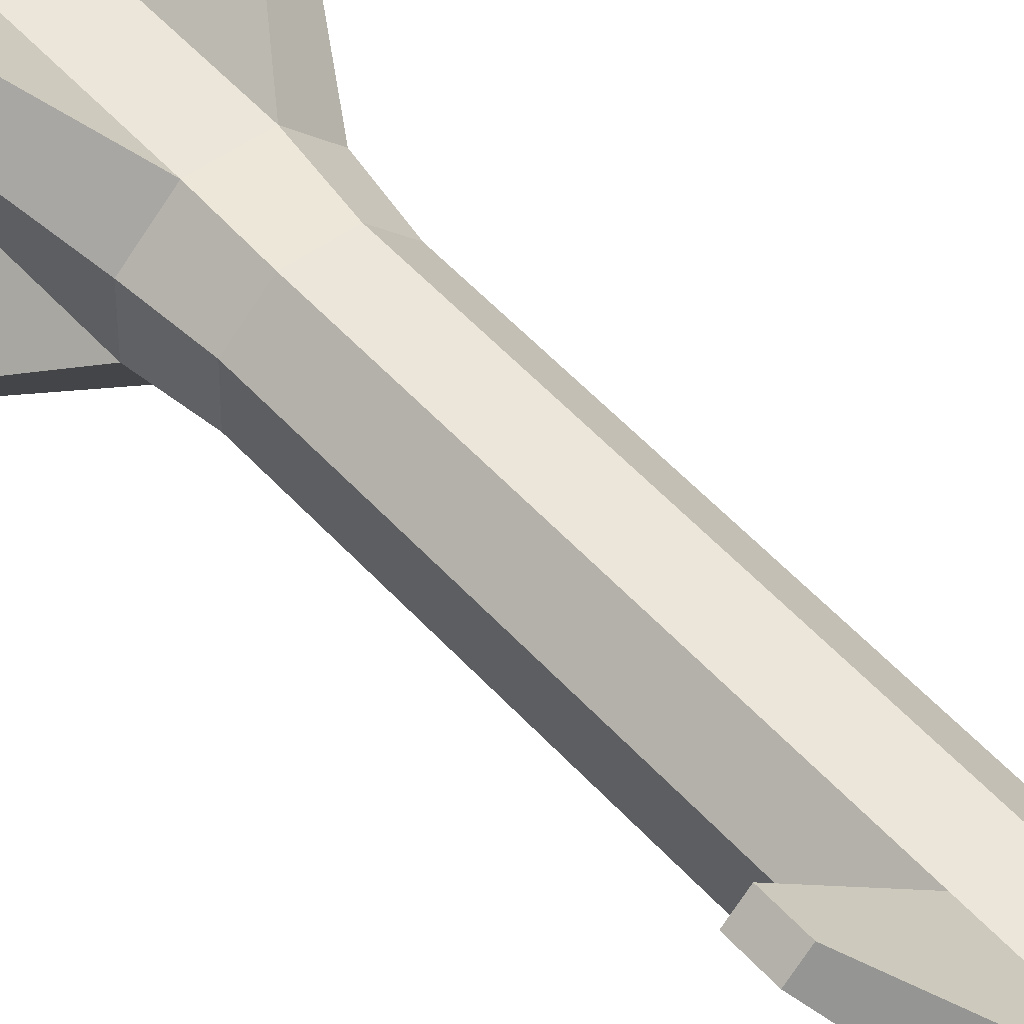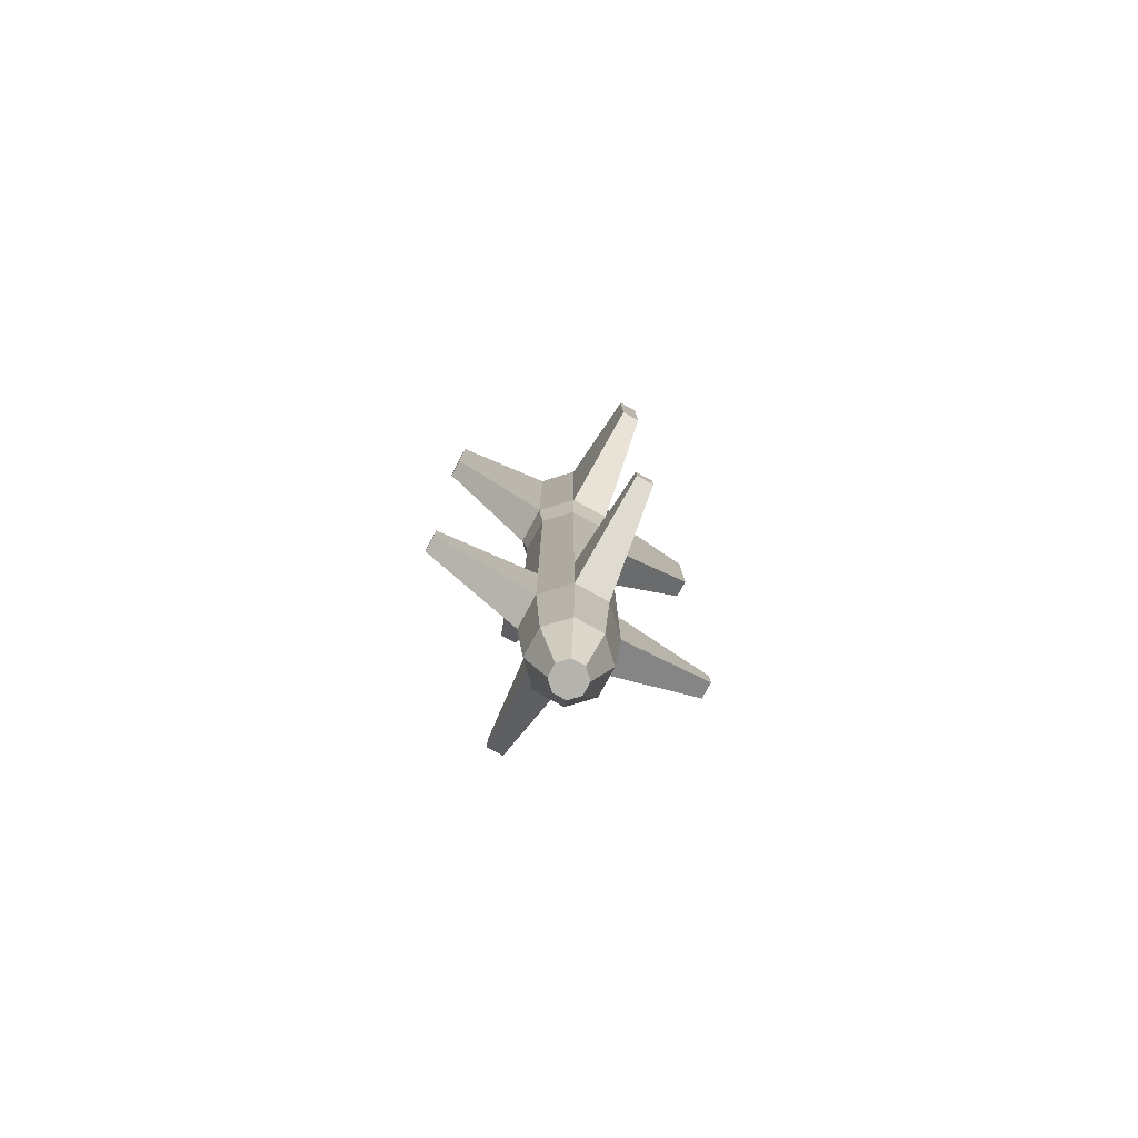
<metadata>
{"format":"obj","ext":"obj","renderer":"f3d","projection":"perspective","resolution":1024,"background":"white","views":[{"elev":48.1,"azim":141.2,"up":"+Y"},{"elev":-80.0,"azim":106.5,"up":"+Z"}]}
</metadata>
<code>
g SM_Prop_Missile_01
v -0.02224 -0.05369 0.4388
v -0.05369 -0.02224 0.4388
v -0.05369 0.02224 0.4388
v -0.02224 0.05369 0.4388
v 0.02224 0.05369 0.4388
v 0.05369 0.02224 0.4388
v 0.05369 -0.02224 0.4388
v 0.02224 -0.05369 0.4388
v -0.007309 -0.01764 -0.558
v -0.01764 -0.007309 -0.558
v -0.01764 0.007309 -0.558
v -0.007309 0.01764 -0.558
v 0.007309 0.01764 -0.558
v 0.01764 0.007309 -0.558
v 0.01764 -0.007309 -0.558
v 0.007309 -0.01764 -0.558
v 3.815e-08 5.993e-08 -0.558
v -0.02224 -0.05369 0.1639
v -0.05369 -0.02224 0.1639
v -0.05369 0.02224 0.1639
v -0.02224 0.05369 0.1639
v 0.02224 0.05369 0.1639
v 0.05369 0.02224 0.1639
v 0.05369 -0.02224 0.1639
v 0.02224 -0.05369 0.1639
v 0.039 -0.01615 -0.4896
v 0.039 0.01615 -0.4896
v 0.01615 0.039 -0.4896
v -0.01615 0.039 -0.4896
v -0.039 0.01615 -0.4896
v -0.039 -0.01615 -0.4896
v -0.01615 -0.039 -0.4896
v 0.01615 -0.039 -0.4896
v 0.04695 -0.01945 -0.3662
v 0.04695 0.01945 -0.3662
v 0.01945 0.04695 -0.3662
v -0.01945 0.04695 -0.3662
v -0.04695 0.01945 -0.3662
v -0.04695 -0.01945 -0.3662
v -0.01945 -0.04695 -0.3662
v 0.01945 -0.04695 -0.3662
v -0.01945 -0.04695 0.1104
v -0.04695 -0.01945 0.1104
v -0.04695 0.01945 0.1104
v -0.01945 0.04695 0.1104
v 0.01945 0.04695 0.1104
v 0.04695 0.01945 0.1104
v 0.04695 -0.01945 0.1104
v 0.01945 -0.04695 0.1104
v 0.04695 -0.01945 -0.2533
v 0.04695 0.01945 -0.2533
v 0.01945 0.04695 -0.2533
v -0.01945 0.04695 -0.2533
v -0.04695 0.01945 -0.2533
v -0.04695 -0.01945 -0.2533
v -0.01945 -0.04695 -0.2533
v 0.01945 -0.04695 -0.2533
v -0.1113 -0.1267 0.4388
v -0.1267 -0.1113 0.4388
v -0.1267 -0.1113 0.3029
v -0.1113 -0.1267 0.3029
v -0.1267 0.1113 0.4388
v -0.1113 0.1267 0.4388
v -0.1113 0.1267 0.3029
v -0.1267 0.1113 0.3029
v 0.1113 0.1267 0.4388
v 0.1267 0.1113 0.4388
v 0.1267 0.1113 0.3029
v 0.1113 0.1267 0.3029
v 0.1267 -0.1113 0.4388
v 0.1113 -0.1267 0.4388
v 0.1113 -0.1267 0.3029
v 0.1267 -0.1113 0.3029
v 0.1198 0.1063 -0.2533
v 0.1063 0.1198 -0.2533
v 0.1198 0.1063 -0.2834
v 0.1063 0.1198 -0.2834
v -0.1063 0.1198 -0.2533
v -0.1198 0.1063 -0.2533
v -0.1063 0.1198 -0.2834
v -0.1198 0.1063 -0.2834
v -0.1198 -0.1063 -0.2533
v -0.1063 -0.1198 -0.2533
v -0.1198 -0.1063 -0.2834
v -0.1063 -0.1198 -0.2834
v 0.1063 -0.1198 -0.2533
v 0.1198 -0.1063 -0.2533
v 0.1063 -0.1198 -0.2834
v 0.1198 -0.1063 -0.2834
v -0.01945 -0.04695 -0.04105
v -0.04695 -0.01945 -0.04105
v -0.04695 0.01945 -0.04105
v -0.01945 0.04695 -0.04105
v 0.01945 0.04695 -0.04105
v 0.04695 0.01945 -0.04105
v 0.04695 -0.01945 -0.04105
v 0.01945 -0.04695 -0.04105
v 0.04695 -0.01945 -0.1259
v 0.04695 0.01945 -0.1259
v 0.01945 0.04695 -0.1259
v -0.01945 0.04695 -0.1259
v -0.04695 0.01945 -0.1259
v -0.04695 -0.01945 -0.1259
v -0.01945 -0.04695 -0.1259
v 0.01945 -0.04695 -0.1259
v 0.04695 -0.01945 -0.1711
v 0.04695 0.01945 -0.1711
v 0.01945 0.04695 -0.1711
v -0.01945 0.04695 -0.1711
v -0.04695 0.01945 -0.1711
v -0.04695 -0.01945 -0.1711
v -0.01945 -0.04695 -0.1711
v 0.01945 -0.04695 -0.1711
v -0.01945 -0.04695 0.006044
v -0.04695 -0.01945 0.006044
v -0.04695 0.01945 0.006044
v -0.01945 0.04695 0.006044
v 0.01945 0.04695 0.006044
v 0.04695 0.01945 0.006044
v 0.04695 -0.01945 0.006044
v 0.01945 -0.04695 0.006044
v -0.01635 -0.03947 0.558
v -0.03947 -0.01635 0.558
v -0.03947 0.01635 0.558
v -0.01635 0.03947 0.558
v 0.01635 0.03947 0.558
v 0.03947 0.01635 0.558
v 0.03947 -0.01635 0.558
v 0.01635 -0.03947 0.558
v -0.01216 -0.02937 0.558
v -0.02937 -0.01216 0.558
v -0.02937 0.01216 0.558
v -0.01216 0.02937 0.558
v 0.01216 0.02937 0.558
v 0.02937 0.01216 0.558
v 0.02937 -0.01216 0.558
v 0.01216 -0.02937 0.558
v -0.00973 -0.02349 0.5378
v -0.02349 -0.009731 0.5378
v 5.722e-08 -1.637e-08 0.5378
v -0.02349 0.009731 0.5378
v -0.009731 0.02349 0.5378
v 0.009731 0.02349 0.5378
v 0.02349 0.009731 0.5378
v 0.02349 -0.00973 0.5378
v 0.009731 -0.02349 0.5378
v -0.04695 -0.01945 -0.3662
v -0.039 -0.01615 -0.4896
v -0.04695 0.01945 -0.3662
v -0.039 0.01615 -0.4896
v -0.01945 0.04695 -0.3662
v -0.01615 0.039 -0.4896
v 0.01945 0.04695 -0.3662
v 0.01615 0.039 -0.4896
v 0.04695 0.01945 -0.3662
v 0.039 0.01615 -0.4896
v 0.04695 -0.01945 -0.3662
v 0.039 -0.01615 -0.4896
v -0.01615 -0.039 -0.4896
v -0.01945 -0.04695 -0.3662
v 0.01945 -0.04695 -0.3662
v 0.01615 -0.039 -0.4896
v -0.04695 -0.01945 -0.04105
v -0.04695 -0.01945 -0.1259
v -0.04695 0.01945 -0.04105
v -0.04695 0.01945 -0.1259
v -0.01945 0.04695 -0.04105
v -0.01945 0.04695 -0.1259
v 0.01945 0.04695 -0.04105
v 0.01945 0.04695 -0.1259
v 0.04695 0.01945 -0.04105
v 0.04695 0.01945 -0.1259
v 0.04695 -0.01945 -0.04105
v 0.04695 -0.01945 -0.1259
v 0.01945 -0.04695 -0.04105
v 0.01945 -0.04695 -0.1259
v -0.01945 -0.04695 -0.1259
v -0.01945 -0.04695 -0.04105
v 0.039 0.01615 -0.4896
v 0.01764 0.007309 -0.558
v 0.01764 -0.007309 -0.558
v 0.039 -0.01615 -0.4896
v 0.01615 0.039 -0.4896
v 0.007309 0.01764 -0.558
v 0.01764 0.007309 -0.558
v 0.039 0.01615 -0.4896
v -0.01615 0.039 -0.4896
v -0.007309 0.01764 -0.558
v 0.007309 0.01764 -0.558
v 0.01615 0.039 -0.4896
v -0.039 0.01615 -0.4896
v -0.01764 0.007309 -0.558
v -0.007309 0.01764 -0.558
v -0.01615 0.039 -0.4896
v -0.039 -0.01615 -0.4896
v -0.01764 -0.007309 -0.558
v -0.01764 0.007309 -0.558
v -0.039 0.01615 -0.4896
v -0.01615 -0.039 -0.4896
v -0.007309 -0.01764 -0.558
v -0.01764 -0.007309 -0.558
v -0.039 -0.01615 -0.4896
v 0.01615 -0.039 -0.4896
v 0.007309 -0.01764 -0.558
v -0.007309 -0.01764 -0.558
v -0.01615 -0.039 -0.4896
v 0.01764 -0.007309 -0.558
v 0.007309 -0.01764 -0.558
v 0.01615 -0.039 -0.4896
v 0.039 -0.01615 -0.4896
v -0.02224 -0.05369 0.1639
v -0.05369 -0.02224 0.1639
v -0.05369 -0.02224 0.1639
v -0.04695 -0.01945 0.1104
v -0.05369 0.02224 0.1639
v -0.05369 0.02224 0.1639
v -0.04695 0.01945 0.1104
v -0.02224 0.05369 0.1639
v -0.02224 0.05369 0.1639
v -0.01945 0.04695 0.1104
v 0.02224 0.05369 0.1639
v 0.02224 0.05369 0.1639
v 0.01945 0.04695 0.1104
v 0.05369 0.02224 0.1639
v 0.05369 0.02224 0.1639
v 0.04695 0.01945 0.1104
v 0.05369 -0.02224 0.1639
v 0.05369 -0.02224 0.1639
v 0.04695 -0.01945 0.1104
v 0.02224 -0.05369 0.1639
v 0.02224 -0.05369 0.1639
v 0.01945 -0.04695 0.1104
v -0.01945 -0.04695 0.1104
v -0.02224 -0.05369 0.1639
v 0.04695 0.01945 -0.3662
v 0.04695 -0.01945 -0.3662
v -0.01945 0.04695 -0.3662
v 0.01945 0.04695 -0.3662
v -0.04695 -0.01945 -0.3662
v -0.04695 0.01945 -0.3662
v 0.01945 -0.04695 -0.3662
v -0.01945 -0.04695 -0.3662
v -0.02224 -0.05369 0.4388
v -0.1113 -0.1267 0.4388
v -0.1267 -0.1113 0.4388
v -0.05369 -0.02224 0.4388
v -0.05369 -0.02224 0.4388
v -0.1267 -0.1113 0.4388
v -0.1267 -0.1113 0.3029
v -0.05369 -0.02224 0.1639
v -0.05369 -0.02224 0.1639
v -0.1267 -0.1113 0.3029
v -0.1113 -0.1267 0.3029
v -0.02224 -0.05369 0.1639
v -0.02224 -0.05369 0.1639
v -0.1113 -0.1267 0.3029
v -0.1113 -0.1267 0.4388
v -0.02224 -0.05369 0.4388
v -0.05369 0.02224 0.4388
v -0.1267 0.1113 0.4388
v -0.1113 0.1267 0.4388
v -0.02224 0.05369 0.4388
v -0.02224 0.05369 0.4388
v -0.1113 0.1267 0.4388
v -0.1113 0.1267 0.3029
v -0.02224 0.05369 0.1639
v -0.02224 0.05369 0.1639
v -0.1113 0.1267 0.3029
v -0.1267 0.1113 0.3029
v -0.05369 0.02224 0.1639
v -0.05369 0.02224 0.1639
v -0.1267 0.1113 0.3029
v -0.1267 0.1113 0.4388
v -0.05369 0.02224 0.4388
v 0.02224 0.05369 0.4388
v 0.1113 0.1267 0.4388
v 0.1267 0.1113 0.4388
v 0.05369 0.02224 0.4388
v 0.05369 0.02224 0.4388
v 0.1267 0.1113 0.4388
v 0.1267 0.1113 0.3029
v 0.05369 0.02224 0.1639
v 0.05369 0.02224 0.1639
v 0.1267 0.1113 0.3029
v 0.1113 0.1267 0.3029
v 0.02224 0.05369 0.1639
v 0.02224 0.05369 0.1639
v 0.1113 0.1267 0.3029
v 0.1113 0.1267 0.4388
v 0.02224 0.05369 0.4388
v 0.05369 -0.02224 0.4388
v 0.1267 -0.1113 0.4388
v 0.1113 -0.1267 0.4388
v 0.02224 -0.05369 0.4388
v 0.02224 -0.05369 0.4388
v 0.1113 -0.1267 0.4388
v 0.1113 -0.1267 0.3029
v 0.02224 -0.05369 0.1639
v 0.02224 -0.05369 0.1639
v 0.1113 -0.1267 0.3029
v 0.1267 -0.1113 0.3029
v 0.05369 -0.02224 0.1639
v 0.05369 -0.02224 0.1639
v 0.1267 -0.1113 0.3029
v 0.1267 -0.1113 0.4388
v 0.05369 -0.02224 0.4388
v 0.01945 0.04695 -0.2533
v 0.1063 0.1198 -0.2533
v 0.1198 0.1063 -0.2533
v 0.04695 0.01945 -0.2533
v 0.04695 0.01945 -0.2533
v 0.1198 0.1063 -0.2533
v 0.1198 0.1063 -0.2834
v 0.04695 0.01945 -0.3662
v 0.04695 0.01945 -0.3662
v 0.1198 0.1063 -0.2834
v 0.1063 0.1198 -0.2834
v 0.01945 0.04695 -0.3662
v 0.01945 0.04695 -0.3662
v 0.1063 0.1198 -0.2834
v 0.1063 0.1198 -0.2533
v 0.01945 0.04695 -0.2533
v -0.04695 0.01945 -0.2533
v -0.1198 0.1063 -0.2533
v -0.1063 0.1198 -0.2533
v -0.01945 0.04695 -0.2533
v -0.01945 0.04695 -0.2533
v -0.1063 0.1198 -0.2533
v -0.1063 0.1198 -0.2834
v -0.01945 0.04695 -0.3662
v -0.01945 0.04695 -0.3662
v -0.1063 0.1198 -0.2834
v -0.1198 0.1063 -0.2834
v -0.04695 0.01945 -0.3662
v -0.04695 0.01945 -0.3662
v -0.1198 0.1063 -0.2834
v -0.1198 0.1063 -0.2533
v -0.04695 0.01945 -0.2533
v -0.01945 -0.04695 -0.2533
v -0.1063 -0.1198 -0.2533
v -0.1198 -0.1063 -0.2533
v -0.04695 -0.01945 -0.2533
v -0.04695 -0.01945 -0.2533
v -0.1198 -0.1063 -0.2533
v -0.1198 -0.1063 -0.2834
v -0.04695 -0.01945 -0.3662
v -0.04695 -0.01945 -0.3662
v -0.1198 -0.1063 -0.2834
v -0.1063 -0.1198 -0.2834
v -0.01945 -0.04695 -0.3662
v -0.01945 -0.04695 -0.3662
v -0.1063 -0.1198 -0.2834
v -0.1063 -0.1198 -0.2533
v -0.01945 -0.04695 -0.2533
v 0.04695 -0.01945 -0.2533
v 0.1198 -0.1063 -0.2533
v 0.1063 -0.1198 -0.2533
v 0.01945 -0.04695 -0.2533
v 0.01945 -0.04695 -0.2533
v 0.1063 -0.1198 -0.2533
v 0.1063 -0.1198 -0.2834
v 0.01945 -0.04695 -0.3662
v 0.01945 -0.04695 -0.3662
v 0.1063 -0.1198 -0.2834
v 0.1198 -0.1063 -0.2834
v 0.04695 -0.01945 -0.3662
v 0.04695 -0.01945 -0.3662
v 0.1198 -0.1063 -0.2834
v 0.1198 -0.1063 -0.2533
v 0.04695 -0.01945 -0.2533
v -0.01945 -0.04695 -0.04105
v -0.04695 -0.01945 -0.04105
v -0.04695 -0.01945 0.006044
v -0.04695 -0.01945 -0.04105
v -0.04695 0.01945 -0.04105
v -0.04695 0.01945 0.006044
v -0.04695 0.01945 -0.04105
v -0.01945 0.04695 -0.04105
v -0.01945 0.04695 0.006044
v -0.01945 0.04695 -0.04105
v 0.01945 0.04695 -0.04105
v 0.01945 0.04695 0.006044
v 0.01945 0.04695 -0.04105
v 0.04695 0.01945 -0.04105
v 0.04695 0.01945 0.006044
v 0.04695 0.01945 -0.04105
v 0.04695 -0.01945 -0.04105
v 0.04695 -0.01945 -0.04105
v 0.01945 -0.04695 -0.04105
v 0.04695 -0.01945 0.006044
v 0.01945 -0.04695 0.006044
v 0.01945 -0.04695 -0.04105
v -0.01945 -0.04695 -0.04105
v -0.01945 -0.04695 0.006044
v 0.04695 0.01945 -0.1259
v 0.04695 -0.01945 -0.1259
v 0.01945 0.04695 -0.1259
v 0.04695 0.01945 -0.1711
v 0.04695 0.01945 -0.1259
v -0.01945 0.04695 -0.1259
v 0.01945 0.04695 -0.1711
v 0.01945 0.04695 -0.1259
v -0.04695 0.01945 -0.1259
v -0.01945 0.04695 -0.1711
v -0.01945 0.04695 -0.1259
v -0.04695 -0.01945 -0.1259
v -0.04695 0.01945 -0.1711
v -0.04695 0.01945 -0.1259
v -0.01945 -0.04695 -0.1259
v -0.04695 -0.01945 -0.1711
v -0.04695 -0.01945 -0.1259
v 0.01945 -0.04695 -0.1259
v -0.01945 -0.04695 -0.1711
v -0.01945 -0.04695 -0.1259
v 0.04695 -0.01945 -0.1259
v 0.04695 -0.01945 -0.1711
v 0.01945 -0.04695 -0.1711
v 0.01945 -0.04695 -0.1259
v 0.04695 0.01945 -0.1711
v 0.04695 -0.01945 -0.1711
v 0.01945 0.04695 -0.1711
v 0.01945 0.04695 -0.2533
v 0.04695 0.01945 -0.2533
v 0.04695 0.01945 -0.1711
v -0.01945 0.04695 -0.1711
v 0.01945 0.04695 -0.1711
v -0.04695 0.01945 -0.1711
v -0.04695 0.01945 -0.2533
v -0.01945 0.04695 -0.2533
v -0.01945 0.04695 -0.1711
v -0.04695 -0.01945 -0.1711
v -0.04695 0.01945 -0.1711
v -0.01945 -0.04695 -0.1711
v -0.01945 -0.04695 -0.2533
v -0.04695 -0.01945 -0.2533
v -0.04695 -0.01945 -0.1711
v 0.01945 -0.04695 -0.1711
v -0.01945 -0.04695 -0.1711
v 0.04695 -0.01945 -0.1711
v 0.04695 -0.01945 -0.2533
v 0.01945 -0.04695 -0.2533
v 0.01945 -0.04695 -0.1711
v -0.01945 -0.04695 0.1104
v -0.01945 -0.04695 0.006044
v -0.04695 -0.01945 0.006044
v -0.04695 -0.01945 0.1104
v -0.04695 -0.01945 0.1104
v -0.04695 -0.01945 0.006044
v -0.04695 0.01945 0.006044
v -0.04695 0.01945 0.1104
v -0.04695 0.01945 0.1104
v -0.04695 0.01945 0.006044
v -0.01945 0.04695 0.006044
v -0.01945 0.04695 0.1104
v -0.01945 0.04695 0.1104
v -0.01945 0.04695 0.006044
v 0.01945 0.04695 0.006044
v 0.01945 0.04695 0.1104
v 0.01945 0.04695 0.1104
v 0.01945 0.04695 0.006044
v 0.04695 0.01945 0.006044
v 0.04695 0.01945 0.1104
v 0.04695 0.01945 0.1104
v 0.04695 0.01945 0.006044
v 0.04695 -0.01945 0.006044
v 0.04695 -0.01945 0.1104
v 0.04695 -0.01945 0.1104
v 0.04695 -0.01945 0.006044
v 0.01945 -0.04695 0.006044
v 0.01945 -0.04695 0.1104
v 0.01945 -0.04695 0.1104
v 0.01945 -0.04695 0.006044
v -0.01945 -0.04695 0.006044
v -0.01945 -0.04695 0.1104
v -0.05369 -0.02224 0.4388
v -0.02224 -0.05369 0.4388
v -0.05369 0.02224 0.4388
v -0.03947 -0.01635 0.558
v -0.05369 -0.02224 0.4388
v -0.02224 0.05369 0.4388
v -0.03947 0.01635 0.558
v -0.05369 0.02224 0.4388
v 0.02224 0.05369 0.4388
v -0.01635 0.03947 0.558
v -0.02224 0.05369 0.4388
v 0.05369 0.02224 0.4388
v 0.01635 0.03947 0.558
v 0.02224 0.05369 0.4388
v 0.05369 -0.02224 0.4388
v 0.03947 0.01635 0.558
v 0.05369 0.02224 0.4388
v 0.02224 -0.05369 0.4388
v 0.03947 -0.01635 0.558
v 0.05369 -0.02224 0.4388
v -0.02224 -0.05369 0.4388
v -0.01635 -0.03947 0.558
v 0.01635 -0.03947 0.558
v 0.02224 -0.05369 0.4388
v -0.03947 -0.01635 0.558
v -0.01635 -0.03947 0.558
v -0.03947 0.01635 0.558
v -0.01635 0.03947 0.558
v 0.01635 0.03947 0.558
v 0.03947 0.01635 0.558
v 0.03947 -0.01635 0.558
v 0.01635 -0.03947 0.558
v -0.02937 -0.01216 0.558
v -0.02349 -0.009731 0.5378
v -0.00973 -0.02349 0.5378
v -0.01216 -0.02937 0.558
v -0.02937 0.01216 0.558
v -0.02349 0.009731 0.5378
v -0.02349 -0.009731 0.5378
v -0.02937 -0.01216 0.558
v -0.01216 0.02937 0.558
v -0.009731 0.02349 0.5378
v -0.02349 0.009731 0.5378
v -0.02937 0.01216 0.558
v 0.01216 0.02937 0.558
v 0.009731 0.02349 0.5378
v -0.009731 0.02349 0.5378
v -0.01216 0.02937 0.558
v 0.02937 0.01216 0.558
v 0.02349 0.009731 0.5378
v 0.009731 0.02349 0.5378
v 0.01216 0.02937 0.558
v 0.02937 -0.01216 0.558
v 0.02349 -0.00973 0.5378
v 0.02349 0.009731 0.5378
v 0.02937 0.01216 0.558
v 0.01216 -0.02937 0.558
v 0.009731 -0.02349 0.5378
v 0.02349 -0.00973 0.5378
v 0.02937 -0.01216 0.558
v -0.01216 -0.02937 0.558
v -0.00973 -0.02349 0.5378
v 0.009731 -0.02349 0.5378
v 0.01216 -0.02937 0.558
g SM_Prop_Missile_01_0
f 40 39 31
f 32 40 31
f 147 38 30
f 148 147 30
f 149 37 29
f 150 149 29
f 151 36 28
f 152 151 28
f 153 35 27
f 154 153 27
f 155 34 26
f 156 155 26
f 157 41 33
f 158 157 33
f 161 160 159
f 162 161 159
f 103 104 90
f 91 103 90
f 102 164 163
f 92 102 163
f 101 166 165
f 93 101 165
f 100 168 167
f 94 100 167
f 99 170 169
f 95 99 169
f 98 172 171
f 96 98 171
f 105 174 173
f 97 105 173
f 177 176 175
f 178 177 175
f 60 61 58
f 59 60 58
f 20 19 2
f 3 20 2
f 64 65 62
f 63 64 62
f 22 21 4
f 5 22 4
f 68 69 66
f 67 68 66
f 24 23 6
f 7 24 6
f 72 73 70
f 71 72 70
f 18 25 8
f 1 18 8
f 181 180 179
f 182 181 179
f 185 184 183
f 186 185 183
f 189 188 187
f 190 189 187
f 193 192 191
f 194 193 191
f 197 196 195
f 198 197 195
f 201 200 199
f 202 201 199
f 205 204 203
f 206 205 203
f 209 208 207
f 210 209 207
f 43 42 211
f 212 43 211
f 44 214 213
f 215 44 213
f 45 217 216
f 218 45 216
f 46 220 219
f 221 46 219
f 47 223 222
f 224 47 222
f 48 226 225
f 227 48 225
f 49 229 228
f 230 49 228
f 233 232 231
f 234 233 231
f 236 235 51
f 50 236 51
f 50 51 419
f 420 50 419
f 76 77 75
f 74 76 75
f 238 237 53
f 52 238 53
f 52 53 425
f 426 52 425
f 80 81 79
f 78 80 79
f 240 239 55
f 54 240 55
f 54 55 431
f 432 54 431
f 84 85 83
f 82 84 83
f 242 241 57
f 56 242 57
f 56 57 437
f 438 56 437
f 88 89 87
f 86 88 87
f 245 244 243
f 246 245 243
f 249 248 247
f 250 249 247
f 253 252 251
f 254 253 251
f 257 256 255
f 258 257 255
f 261 260 259
f 262 261 259
f 265 264 263
f 266 265 263
f 269 268 267
f 270 269 267
f 273 272 271
f 274 273 271
f 277 276 275
f 278 277 275
f 281 280 279
f 282 281 279
f 285 284 283
f 286 285 283
f 289 288 287
f 290 289 287
f 293 292 291
f 294 293 291
f 297 296 295
f 298 297 295
f 301 300 299
f 302 301 299
f 305 304 303
f 306 305 303
f 309 308 307
f 310 309 307
f 313 312 311
f 314 313 311
f 317 316 315
f 318 317 315
f 321 320 319
f 322 321 319
f 325 324 323
f 326 325 323
f 329 328 327
f 330 329 327
f 333 332 331
f 334 333 331
f 337 336 335
f 338 337 335
f 341 340 339
f 342 341 339
f 345 344 343
f 346 345 343
f 349 348 347
f 350 349 347
f 353 352 351
f 354 353 351
f 357 356 355
f 358 357 355
f 361 360 359
f 362 361 359
f 365 364 363
f 366 365 363
f 369 368 367
f 370 369 367
f 372 371 114
f 115 372 114
f 375 374 373
f 116 375 373
f 378 377 376
f 117 378 376
f 381 380 379
f 118 381 379
f 384 383 382
f 119 384 382
f 387 386 385
f 120 387 385
f 121 389 388
f 390 121 388
f 393 392 391
f 394 393 391
f 106 107 395
f 396 106 395
f 398 108 397
f 399 398 397
f 401 109 400
f 402 401 400
f 404 110 403
f 405 404 403
f 407 111 406
f 408 407 406
f 410 112 409
f 411 410 409
f 413 113 412
f 414 413 412
f 417 416 415
f 418 417 415
f 423 422 421
f 424 423 421
f 429 428 427
f 430 429 427
f 435 434 433
f 436 435 433
f 441 440 439
f 442 441 439
f 445 444 443
f 446 445 443
f 449 448 447
f 450 449 447
f 453 452 451
f 454 453 451
f 457 456 455
f 458 457 455
f 461 460 459
f 462 461 459
f 465 464 463
f 466 465 463
f 469 468 467
f 470 469 467
f 473 472 471
f 474 473 471
f 122 123 475
f 476 122 475
f 478 124 477
f 479 478 477
f 481 125 480
f 482 481 480
f 484 126 483
f 485 484 483
f 487 127 486
f 488 487 486
f 490 128 489
f 491 490 489
f 493 129 492
f 494 493 492
f 497 496 495
f 498 497 495
f 509 508 507
f 510 509 507
f 513 512 511
f 514 513 511
f 517 516 515
f 518 517 515
f 521 520 519
f 522 521 519
f 525 524 523
f 526 525 523
f 529 528 527
f 530 529 527
f 533 532 531
f 534 533 531
f 537 536 535
f 538 537 535
f 10 17 9
f 9 17 16
f 11 17 10
f 16 17 15
f 12 17 11
f 15 17 14
f 13 17 12
f 14 17 13
f 138 140 139
f 139 140 141
f 146 140 138
f 141 140 142
f 145 140 146
f 142 140 143
f 144 140 145
f 143 140 144
f 130 131 499
f 500 130 499
f 499 131 501
f 137 130 500
f 131 132 501
f 506 137 500
f 501 132 502
f 136 137 506
f 132 133 502
f 505 136 506
f 502 133 503
f 135 136 505
f 133 134 503
f 504 135 505
f 503 134 504
f 134 135 504

</code>
